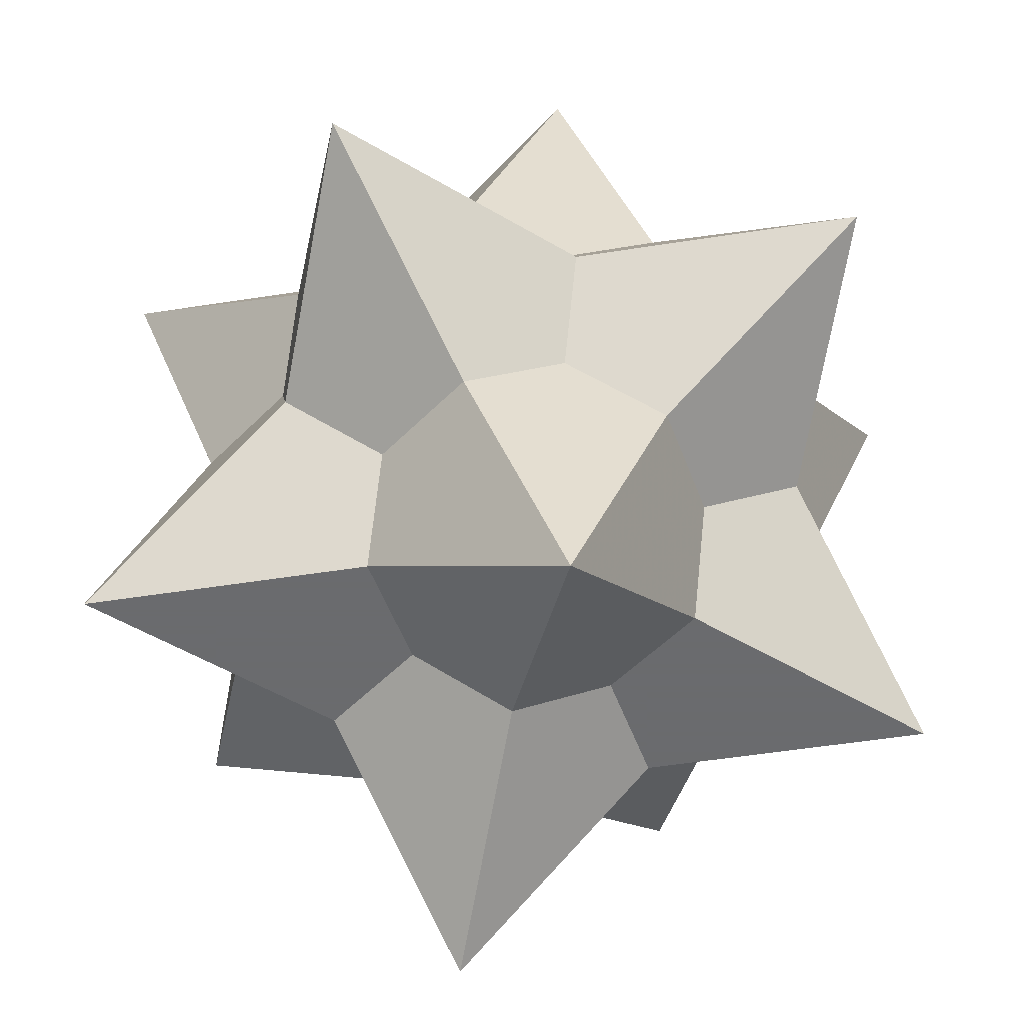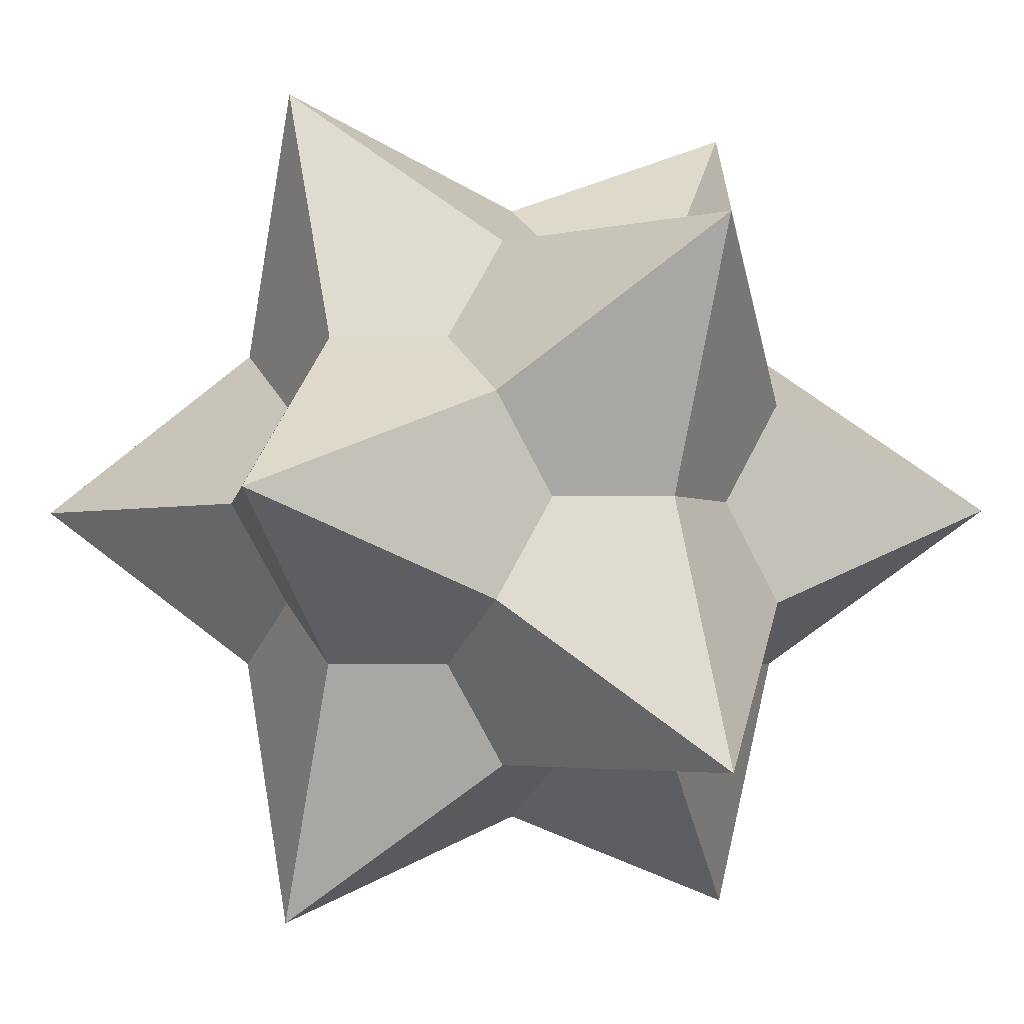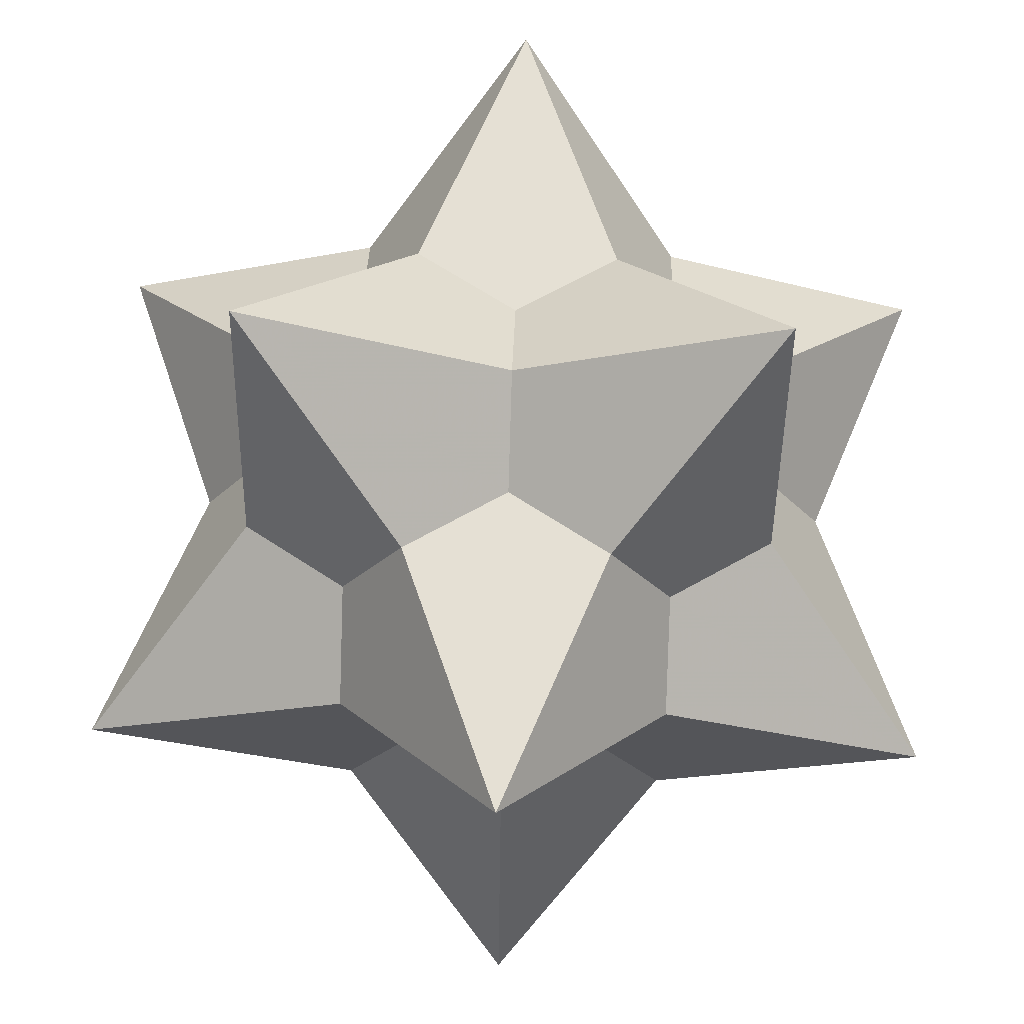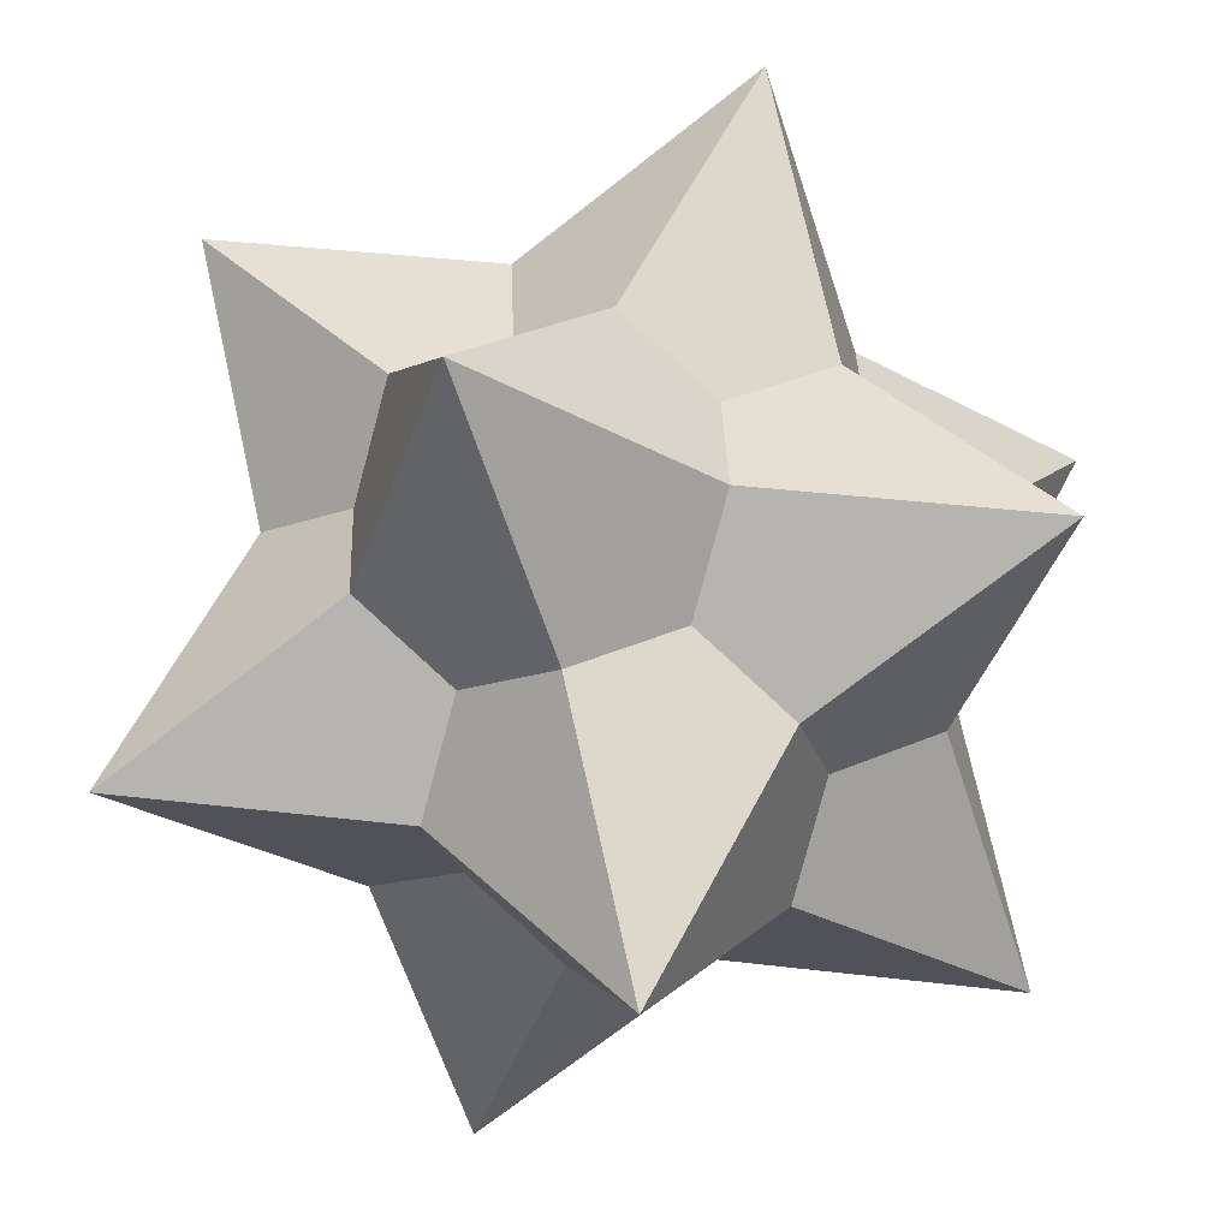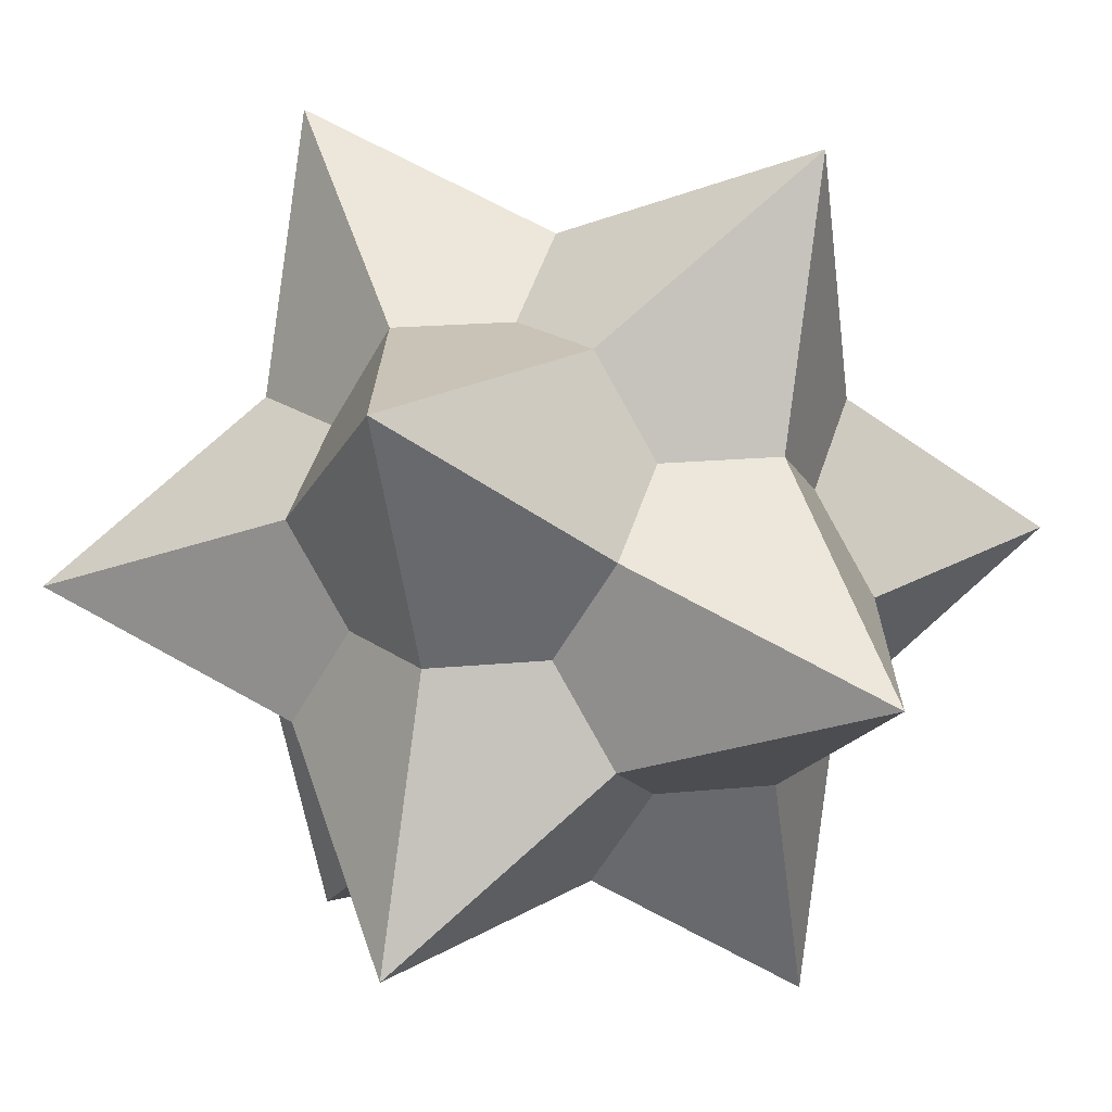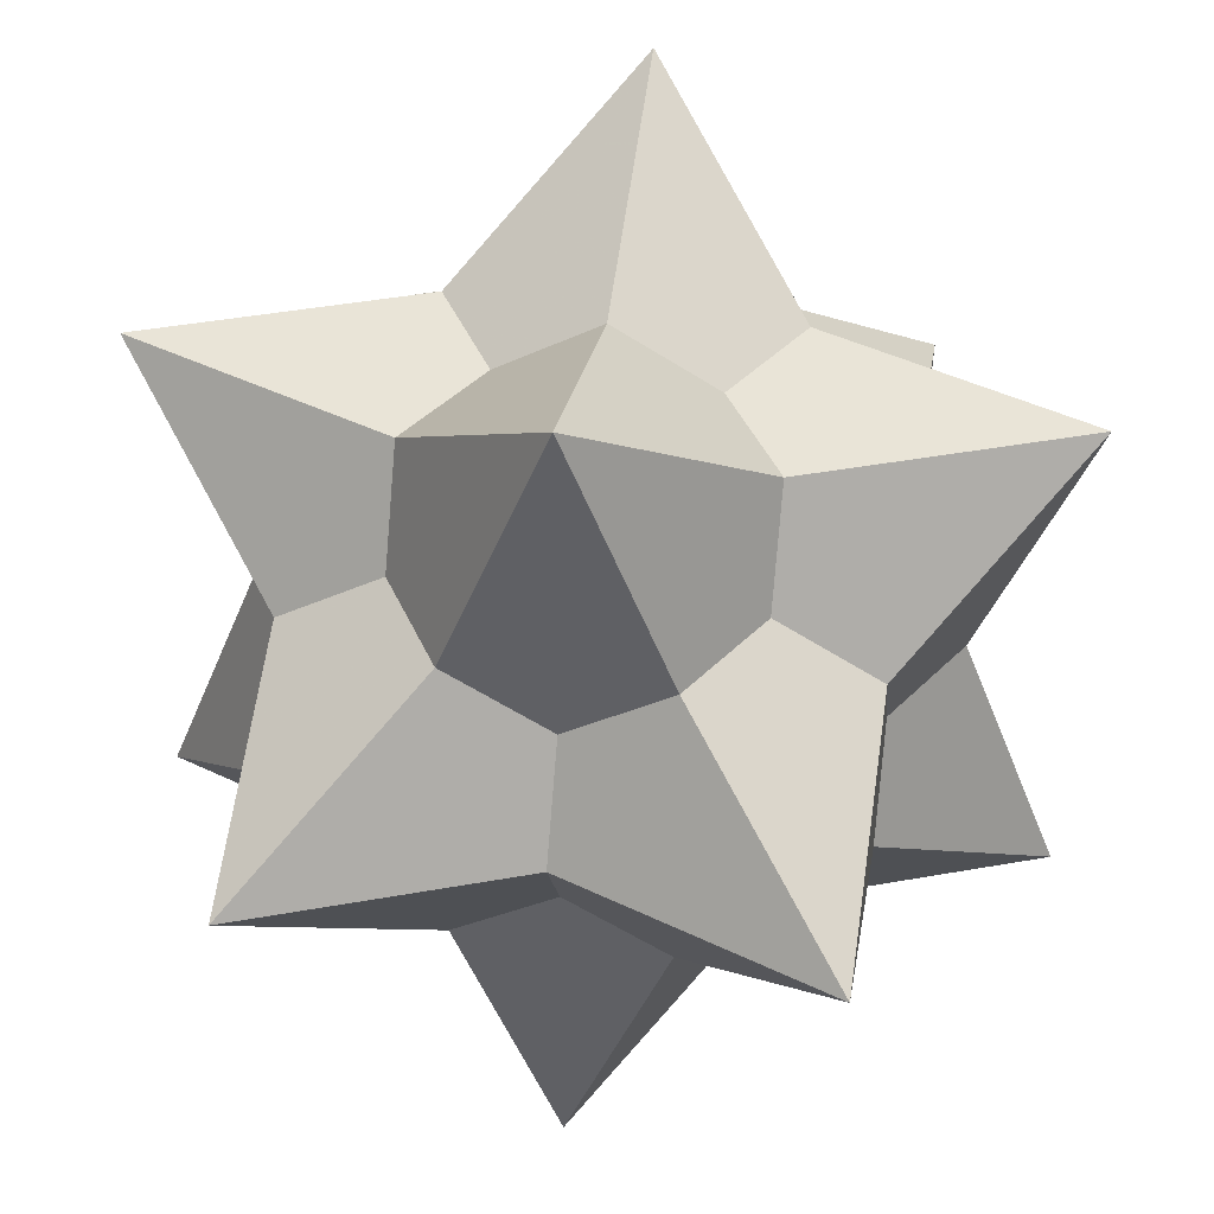
<metadata>
{"format":"obj","ext":"obj","renderer":"f3d","projection":"perspective","resolution":1024,"background":"white","views":[{"elev":-53.3,"azim":168.6,"up":"+Y"},{"elev":-3.1,"azim":61.1,"up":"+Y"},{"elev":65.2,"azim":92.0,"up":"+Y"},{"elev":37.9,"azim":119.6,"up":"+Z"},{"elev":19.4,"azim":-158.4,"up":"+Z"},{"elev":43.3,"azim":-171.1,"up":"+Y"}]}
</metadata>
<code>
v 0.75 0 -1.214
v -0.75 0 1.214
v -0.75 0 -1.214
v 1.214 0.75 0
v 1.214 -0.75 0
v -1.214 0.75 0
v -1.214 -0.75 0
v 0 1.214 0.75
v 0 1.214 -0.75
v 0 -1.214 0.75
v 0 -1.214 -0.75
v 0.4635 0 0.75
v 0.4635 0 -0.75
v -0.4635 0 0.75
v -0.4635 0 -0.75
v 0.75 0.4635 0
v 0.75 -0.4635 0
v -0.75 0.4635 0
v -0.75 -0.4635 0
v 0 0.75 0.4635
v 0 0.75 -0.4635
v 0 -0.75 0.4635
v 0 -0.75 -0.4635
v 0.75 0 1.214
f 24 14 7 22
f 24 22 11 17
f 24 17 1 16
f 24 16 9 20
f 24 20 6 14
f 3 13 5 23
f 3 23 10 19
f 3 19 2 18
f 3 18 8 21
f 3 21 4 13
f 1 15 6 21
f 1 21 8 16
f 2 19 11 22
f 2 22 5 12
f 4 21 6 20
f 4 20 2 12
f 5 13 9 16
f 5 16 8 12
f 6 15 11 19
f 6 19 10 14
f 7 15 1 23
f 7 23 5 22
f 8 18 7 14
f 8 14 10 12
f 9 15 7 18
f 9 18 2 20
f 10 23 1 17
f 10 17 4 12
f 11 15 9 13
f 11 13 4 17

</code>
